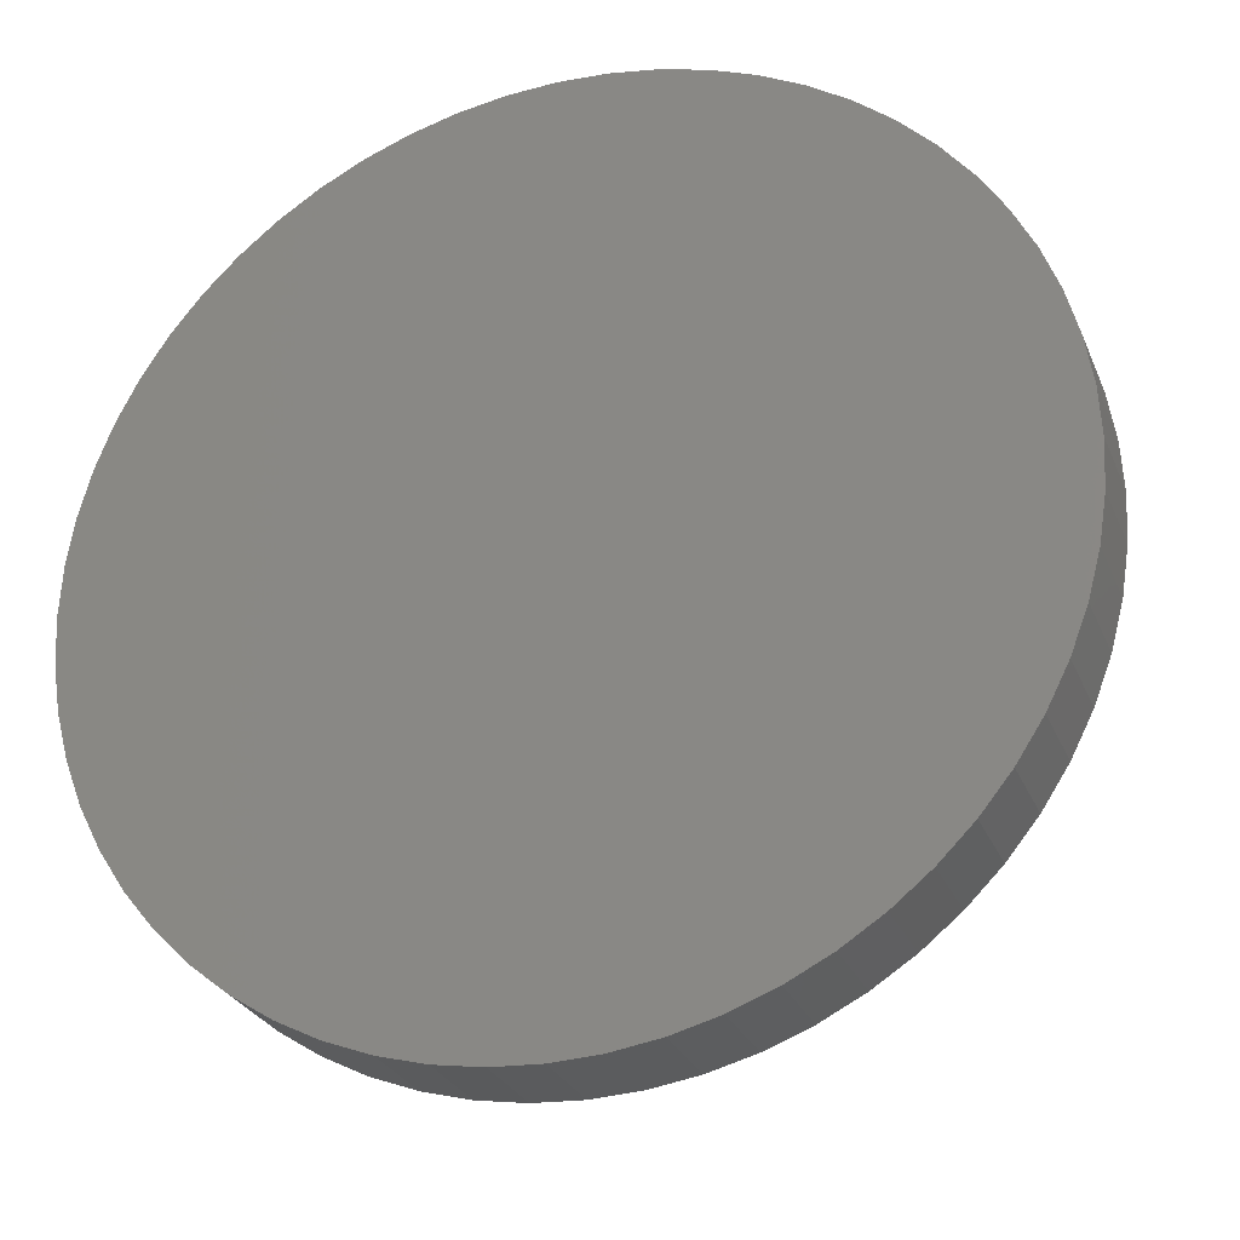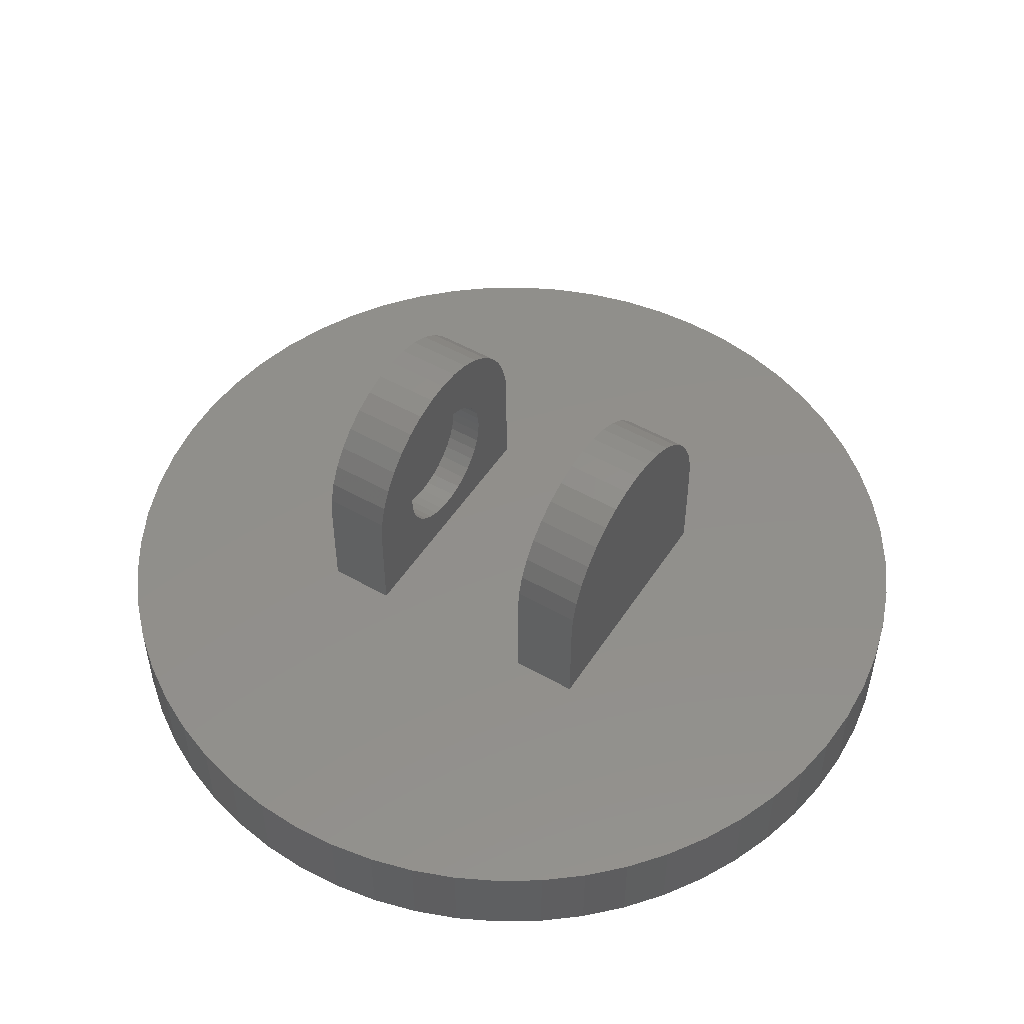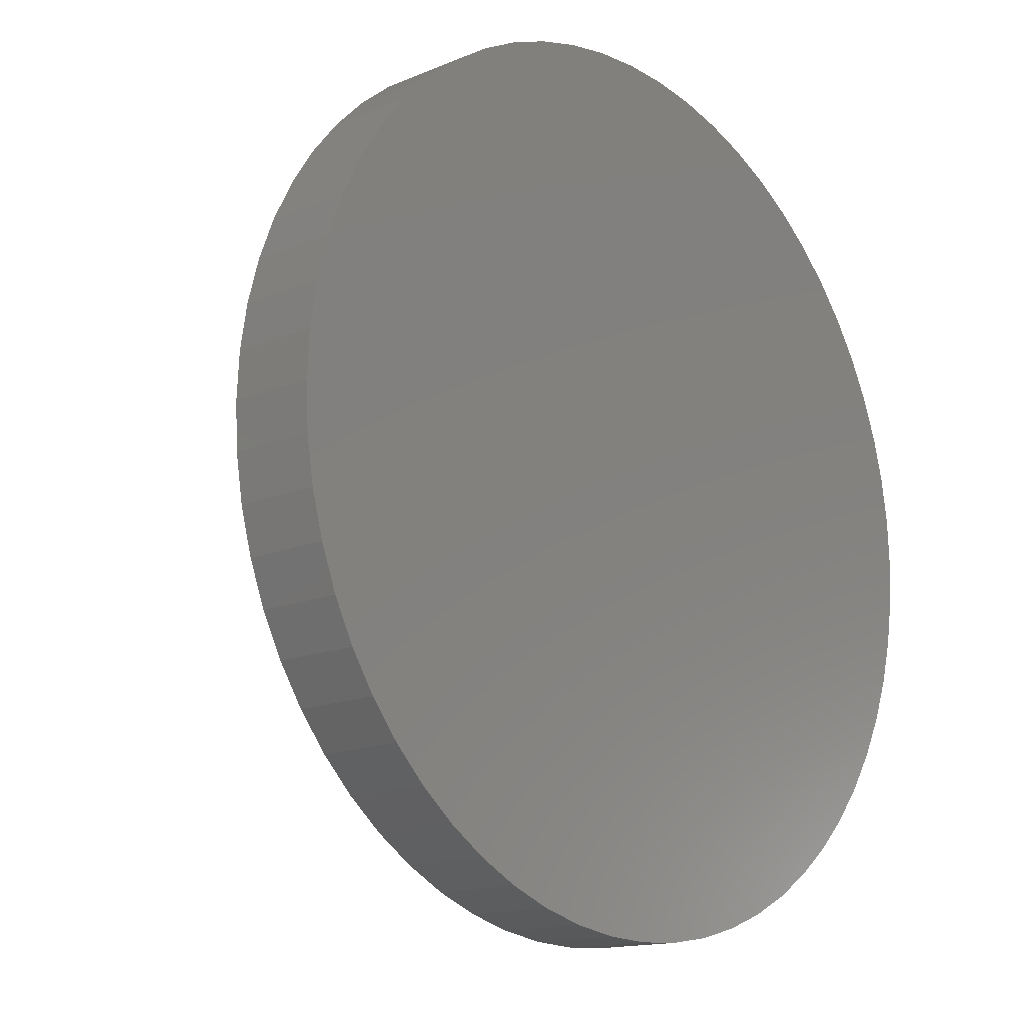
<metadata>
{"format":"stl","ext":"stl","renderer":"f3d","projection":"perspective","resolution":1024,"background":"white","views":[{"elev":-27.3,"azim":19.3,"up":"+Z"},{"elev":50.9,"azim":-58.1,"up":"+Y"},{"elev":-14.8,"azim":-48.1,"up":"+Z"}]}
</metadata>
<code>
# stl→obj: 352 verts, 698 faces
v -37.59 96.32 303.6
v -75 50 303.6
v -39.39 103.1 303.6
v -75 110 303.6
v -25.71 79.36 303.6
v -20 75.36 303.6
v -13.68 72.41 303.6
v -34.64 90 303.6
v -30.64 84.29 303.6
v 13.68 72.41 303.6
v 20 75.36 303.6
v 75 50 303.6
v 25.71 79.36 303.6
v 30.64 84.29 303.6
v 34.64 90 303.6
v 37.59 96.32 303.6
v 75 110 303.6
v -6.946 70.61 303.6
v 0 70 303.6
v 6.946 70.61 303.6
v 39.39 103.1 303.6
v 40 110 303.6
v 73.86 123 303.6
v 39.39 116.9 303.6
v 70.48 135.7 303.6
v 37.59 123.7 303.6
v 64.95 147.5 303.6
v 34.64 130 303.6
v 57.45 158.2 303.6
v 30.64 135.7 303.6
v 48.21 167.5 303.6
v 25.71 140.6 303.6
v 37.5 175 303.6
v 20 144.6 303.6
v 25.65 180.5 303.6
v 13.68 147.6 303.6
v 13.02 183.9 303.6
v 6.946 149.4 303.6
v 0 185 303.6
v 0 150 303.6
v -13.02 183.9 303.6
v -6.946 149.4 303.6
v -25.65 180.5 303.6
v -13.68 147.6 303.6
v -37.5 175 303.6
v -20 144.6 303.6
v -48.21 167.5 303.6
v -25.71 140.6 303.6
v -57.45 158.2 303.6
v -30.64 135.7 303.6
v -64.95 147.5 303.6
v -34.64 130 303.6
v -70.48 135.7 303.6
v -37.59 123.7 303.6
v -73.86 123 303.6
v -39.39 116.9 303.6
v -40 110 303.6
v 34.64 90 201.4
v 30.64 84.29 201.4
v 75 50 201.4
v -13.68 72.41 201.4
v -20 75.36 201.4
v -75 50 201.4
v -25.71 79.36 201.4
v -30.64 84.29 201.4
v 75 110 201.4
v 39.39 103.1 201.4
v 37.59 96.32 201.4
v 25.71 79.36 201.4
v 20 75.36 201.4
v 13.68 72.41 201.4
v -34.64 90 201.4
v -37.59 96.32 201.4
v -75 110 201.4
v 6.946 70.61 201.4
v -5.551e-14 70 201.4
v -6.946 70.61 201.4
v -39.39 103.1 201.4
v -40 110 201.4
v -73.86 123 201.4
v -39.39 116.9 201.4
v -70.48 135.7 201.4
v -37.59 123.7 201.4
v -64.95 147.5 201.4
v -34.64 130 201.4
v -57.45 158.2 201.4
v -30.64 135.7 201.4
v -48.21 167.5 201.4
v -25.71 140.6 201.4
v -37.5 175 201.4
v -20 144.6 201.4
v -25.65 180.5 201.4
v -13.68 147.6 201.4
v -13.02 183.9 201.4
v -6.946 149.4 201.4
v 0 185 201.4
v 0 150 201.4
v 13.02 183.9 201.4
v 6.946 149.4 201.4
v 25.65 180.5 201.4
v 13.68 147.6 201.4
v 37.5 175 201.4
v 20 144.6 201.4
v 48.21 167.5 201.4
v 25.71 140.6 201.4
v 57.45 158.2 201.4
v 30.64 135.7 201.4
v 64.95 147.5 201.4
v 34.64 130 201.4
v 70.48 135.7 201.4
v 37.59 123.7 201.4
v 73.86 123 201.4
v 39.39 116.9 201.4
v 40 110 201.4
v -75 110 162.5
v -75 50 162.5
v 75 50 162.5
v 75 110 162.5
v -73.86 123 162.5
v -70.48 135.7 162.5
v -64.95 147.5 162.5
v -57.45 158.2 162.5
v -48.21 167.5 162.5
v -37.5 175 162.5
v -25.65 180.5 162.5
v -13.02 183.9 162.5
v 0 185 162.5
v 13.02 183.9 162.5
v 25.65 180.5 162.5
v 37.5 175 162.5
v 48.21 167.5 162.5
v 57.45 158.2 162.5
v 64.95 147.5 162.5
v 70.48 135.7 162.5
v 73.86 123 162.5
v -167.3 50 66.71
v -185.8 50 85.22
v -77.25 50 14.74
v -101.7 50 24.11
v 228.4 50 150.8
v 216.5 50 127.5
v -146.9 50 454.8
v -125 50 469
v -75 50 342.5
v -202.3 50 105.6
v -216.5 50 127.5
v -228.4 50 150.8
v -125 50 35.99
v -146.9 50 50.25
v -237.8 50 175.2
v -244.5 50 200.5
v -248.6 50 226.4
v 101.7 50 24.11
v 125 50 35.99
v 146.9 50 50.25
v 77.25 50 14.74
v 51.98 50 7.963
v 26.13 50 3.87
v 202.3 50 105.6
v 185.8 50 85.22
v 167.3 50 66.71
v 250 50 252.5
v 248.6 50 226.4
v -244.5 50 304.5
v -237.8 50 329.8
v -228.4 50 354.2
v -216.5 50 377.5
v -250 50 252.5
v -248.6 50 278.6
v 202.3 50 399.4
v 216.5 50 377.5
v 228.4 50 354.2
v 237.8 50 329.8
v 244.5 50 304.5
v 248.6 50 278.6
v 244.5 50 200.5
v 237.8 50 175.2
v -101.7 50 480.9
v -77.25 50 490.3
v -51.98 50 497
v -202.3 50 399.4
v -185.8 50 419.8
v -167.3 50 438.3
v 51.98 50 497
v 77.25 50 490.3
v 75 50 342.5
v 101.7 50 480.9
v 125 50 469
v 146.9 50 454.8
v 167.3 50 438.3
v 185.8 50 419.8
v -5.551e-14 50 2.5
v -26.13 50 3.87
v -51.98 50 7.963
v -26.13 50 501.1
v -5.551e-14 50 502.5
v 26.13 50 501.1
v -75 110 342.5
v 48.21 167.5 342.5
v 37.5 175 342.5
v 75 110 342.5
v 73.86 123 342.5
v 70.48 135.7 342.5
v 64.95 147.5 342.5
v 57.45 158.2 342.5
v -48.21 167.5 342.5
v 25.65 180.5 342.5
v 13.02 183.9 342.5
v -5.551e-14 185 342.5
v -13.02 183.9 342.5
v -37.5 175 342.5
v -25.65 180.5 342.5
v -64.95 147.5 342.5
v -70.48 135.7 342.5
v -73.86 123 342.5
v -57.45 158.2 342.5
v -40 110 323.6
v -39.39 116.9 323.6
v -37.59 123.7 323.6
v -34.64 130 323.6
v -30.64 135.7 323.6
v -25.71 140.6 323.6
v -20 144.6 323.6
v -13.68 147.6 323.6
v -6.946 149.4 323.6
v -5.551e-14 150 323.6
v 6.946 149.4 323.6
v 13.68 147.6 323.6
v 20 144.6 323.6
v 25.71 140.6 323.6
v 30.64 135.7 323.6
v 34.64 130 323.6
v 37.59 123.7 323.6
v 39.39 116.9 323.6
v 40 110 323.6
v 39.39 103.1 323.6
v 37.59 96.32 323.6
v 34.64 90 323.6
v 30.64 84.29 323.6
v 25.71 79.36 323.6
v 20 75.36 323.6
v 13.68 72.41 323.6
v 6.946 70.61 323.6
v -5.551e-14 70 323.6
v -6.946 70.61 323.6
v -13.68 72.41 323.6
v -20 75.36 323.6
v -25.71 79.36 323.6
v -30.64 84.29 323.6
v -34.64 90 323.6
v -37.59 96.32 323.6
v -39.39 103.1 323.6
v -5.551e-14 110 323.6
v 40 110 181.4
v 39.39 116.9 181.4
v 37.59 123.7 181.4
v 34.64 130 181.4
v 30.64 135.7 181.4
v 25.71 140.6 181.4
v 20 144.6 181.4
v 13.68 147.6 181.4
v 6.946 149.4 181.4
v 0 150 181.4
v -6.946 149.4 181.4
v -13.68 147.6 181.4
v -20 144.6 181.4
v -25.71 140.6 181.4
v -30.64 135.7 181.4
v -34.64 130 181.4
v -37.59 123.7 181.4
v -39.39 116.9 181.4
v -40 110 181.4
v -39.39 103.1 181.4
v -37.59 96.32 181.4
v -34.64 90 181.4
v -30.64 84.29 181.4
v -25.71 79.36 181.4
v -20 75.36 181.4
v -13.68 72.41 181.4
v -6.946 70.61 181.4
v 0 70 181.4
v 0 70 201.4
v 6.946 70.61 181.4
v 13.68 72.41 181.4
v 20 75.36 181.4
v 25.71 79.36 181.4
v 30.64 84.29 181.4
v 34.64 90 181.4
v 37.59 96.32 181.4
v 39.39 103.1 181.4
v 0 110 181.4
v 250 0 252.5
v 248.6 0 278.6
v 244.5 0 304.5
v 237.8 0 329.8
v 228.4 0 354.2
v 216.5 0 377.5
v 202.3 0 399.4
v 185.8 0 419.8
v 167.3 0 438.3
v 146.9 0 454.8
v 125 0 469
v 101.7 0 480.9
v 77.25 0 490.3
v 51.98 0 497
v 26.13 0 501.1
v -5.551e-14 0 502.5
v -26.13 0 501.1
v -51.98 0 497
v -77.25 0 490.3
v -101.7 0 480.9
v -125 0 469
v -146.9 0 454.8
v -167.3 0 438.3
v -185.8 0 419.8
v -202.3 0 399.4
v -216.5 0 377.5
v -228.4 0 354.2
v -237.8 0 329.8
v -244.5 0 304.5
v -248.6 0 278.6
v -250 0 252.5
v -248.6 0 226.4
v -244.5 0 200.5
v -237.8 0 175.2
v -228.4 0 150.8
v -216.5 0 127.5
v -202.3 0 105.6
v -185.8 0 85.22
v -167.3 0 66.71
v -146.9 0 50.25
v -125 0 35.99
v -101.7 0 24.11
v -77.25 0 14.74
v -51.98 0 7.963
v -26.13 0 3.87
v -5.551e-14 0 2.5
v 26.13 0 3.87
v 51.98 0 7.963
v 77.25 0 14.74
v 101.7 0 24.11
v 125 0 35.99
v 146.9 0 50.25
v 167.3 0 66.71
v 185.8 0 85.22
v 202.3 0 105.6
v 216.5 0 127.5
v 228.4 0 150.8
v 237.8 0 175.2
v 244.5 0 200.5
v 248.6 0 226.4
v 0 0 252.5
f 1 2 3
f 3 2 4
f 5 6 2
f 2 6 7
f 1 8 2
f 2 8 9
f 2 9 5
f 10 11 12
f 12 11 13
f 12 13 14
f 14 15 12
f 12 15 16
f 12 16 17
f 7 18 2
f 2 18 19
f 2 19 12
f 12 19 20
f 12 20 10
f 16 21 17
f 17 21 22
f 17 22 23
f 23 22 24
f 23 24 25
f 25 24 26
f 25 26 27
f 27 26 28
f 27 28 29
f 29 28 30
f 29 30 31
f 31 30 32
f 31 32 33
f 33 32 34
f 33 34 35
f 35 34 36
f 35 36 37
f 37 36 38
f 37 38 39
f 39 38 40
f 39 40 41
f 41 40 42
f 41 42 43
f 43 42 44
f 43 44 45
f 45 44 46
f 45 46 47
f 47 46 48
f 47 48 49
f 49 48 50
f 49 50 51
f 51 50 52
f 51 52 53
f 53 52 54
f 53 54 55
f 55 54 56
f 55 56 4
f 4 56 57
f 4 57 3
f 58 59 60
f 61 62 63
f 63 62 64
f 63 64 65
f 66 67 60
f 60 67 68
f 60 68 58
f 59 69 60
f 60 69 70
f 60 70 71
f 65 72 63
f 63 72 73
f 63 73 74
f 71 75 60
f 60 75 76
f 60 76 63
f 63 76 77
f 63 77 61
f 73 78 74
f 74 78 79
f 74 79 80
f 80 79 81
f 80 81 82
f 82 81 83
f 82 83 84
f 84 83 85
f 84 85 86
f 86 85 87
f 86 87 88
f 88 87 89
f 88 89 90
f 90 89 91
f 90 91 92
f 92 91 93
f 92 93 94
f 94 93 95
f 94 95 96
f 96 95 97
f 96 97 98
f 98 97 99
f 98 99 100
f 100 99 101
f 100 101 102
f 102 101 103
f 102 103 104
f 104 103 105
f 104 105 106
f 106 105 107
f 106 107 108
f 108 107 109
f 108 109 110
f 110 109 111
f 110 111 112
f 112 111 113
f 112 113 66
f 66 113 114
f 66 114 67
f 74 115 63
f 63 115 116
f 60 117 66
f 66 117 118
f 115 74 80
f 115 80 119
f 119 80 82
f 119 82 120
f 120 82 84
f 120 84 121
f 121 84 86
f 121 86 122
f 122 86 88
f 122 88 123
f 123 88 90
f 123 90 124
f 124 90 92
f 124 92 125
f 125 92 94
f 125 94 126
f 126 94 96
f 126 96 127
f 127 96 98
f 127 98 128
f 128 98 100
f 128 100 129
f 129 100 102
f 129 102 130
f 130 102 104
f 130 104 131
f 131 104 106
f 131 106 132
f 132 106 108
f 132 108 133
f 133 108 110
f 133 110 134
f 134 110 112
f 134 112 135
f 135 112 66
f 135 66 118
f 2 60 63
f 116 136 63
f 63 136 137
f 138 139 116
f 2 12 60
f 60 12 140
f 60 140 141
f 142 143 144
f 137 145 63
f 63 145 146
f 63 146 147
f 139 148 116
f 116 148 149
f 116 149 136
f 147 150 63
f 63 150 151
f 63 151 152
f 153 117 154
f 154 117 155
f 153 156 117
f 117 156 157
f 117 157 158
f 141 159 60
f 60 159 160
f 60 160 117
f 117 160 161
f 117 161 155
f 12 162 163
f 164 165 63
f 63 165 166
f 63 166 2
f 2 166 167
f 152 168 63
f 63 168 169
f 63 169 164
f 170 171 12
f 12 171 172
f 12 172 173
f 173 174 12
f 12 174 175
f 12 175 162
f 163 176 12
f 12 176 177
f 12 177 140
f 143 178 144
f 144 178 179
f 144 179 180
f 167 181 2
f 2 181 182
f 2 182 144
f 144 182 183
f 144 183 142
f 184 185 186
f 186 185 187
f 186 187 188
f 188 189 186
f 186 189 190
f 186 190 12
f 12 190 191
f 12 191 170
f 158 192 117
f 117 192 193
f 117 193 116
f 116 193 194
f 116 194 138
f 180 195 144
f 144 195 196
f 144 196 186
f 186 196 197
f 186 197 184
f 118 117 116
f 116 115 118
f 118 115 119
f 118 119 120
f 124 125 126
f 118 123 135
f 135 123 134
f 120 121 118
f 118 121 122
f 118 122 123
f 124 126 123
f 123 126 127
f 123 127 128
f 128 129 123
f 123 129 130
f 123 130 131
f 131 132 123
f 123 132 133
f 123 133 134
f 2 144 4
f 4 144 198
f 198 144 186
f 199 200 198
f 186 201 198
f 198 201 202
f 198 202 203
f 203 204 198
f 198 204 205
f 198 205 199
f 206 207 208
f 208 209 206
f 206 209 210
f 206 210 211
f 211 210 212
f 213 214 200
f 200 214 215
f 200 215 198
f 207 206 200
f 200 206 216
f 200 216 213
f 17 201 12
f 12 201 186
f 4 198 215
f 4 215 55
f 55 215 214
f 55 214 53
f 53 214 213
f 53 213 51
f 51 213 216
f 51 216 49
f 49 216 206
f 49 206 47
f 47 206 211
f 47 211 45
f 45 211 212
f 45 212 43
f 43 212 210
f 43 210 41
f 41 210 209
f 41 209 39
f 39 209 208
f 39 208 37
f 37 208 207
f 37 207 35
f 35 207 200
f 35 200 33
f 33 200 199
f 33 199 31
f 31 199 205
f 31 205 29
f 29 205 204
f 29 204 27
f 27 204 203
f 27 203 25
f 25 203 202
f 25 202 23
f 23 202 201
f 23 201 17
f 217 57 218
f 218 57 56
f 218 56 219
f 219 56 54
f 219 54 220
f 220 54 52
f 220 52 221
f 221 52 50
f 221 50 222
f 222 50 48
f 222 48 223
f 223 48 46
f 223 46 224
f 224 46 44
f 224 44 225
f 225 44 42
f 225 42 226
f 226 42 40
f 226 40 227
f 227 40 38
f 227 38 228
f 228 38 36
f 228 36 229
f 229 36 34
f 229 34 230
f 230 34 32
f 230 32 231
f 231 32 30
f 231 30 232
f 232 30 28
f 232 28 233
f 233 28 26
f 233 26 234
f 234 26 24
f 234 24 235
f 235 24 22
f 235 22 236
f 236 22 21
f 236 21 237
f 237 21 16
f 237 16 238
f 238 16 15
f 238 15 239
f 239 15 14
f 239 14 240
f 240 14 13
f 240 13 241
f 241 13 11
f 241 11 242
f 242 11 10
f 242 10 243
f 243 10 20
f 243 20 244
f 244 20 19
f 244 19 245
f 245 19 18
f 245 18 246
f 246 18 7
f 246 7 247
f 247 7 6
f 247 6 248
f 248 6 5
f 248 5 249
f 249 5 9
f 249 9 250
f 250 9 8
f 250 8 251
f 251 8 1
f 251 1 252
f 252 1 3
f 252 3 217
f 217 3 57
f 251 252 253
f 253 252 217
f 253 217 218
f 248 249 253
f 253 249 250
f 253 250 251
f 245 246 253
f 253 246 247
f 253 247 248
f 242 243 253
f 253 243 244
f 253 244 245
f 239 240 253
f 253 240 241
f 253 241 242
f 236 237 253
f 253 237 238
f 253 238 239
f 233 234 253
f 253 234 235
f 253 235 236
f 230 231 253
f 253 231 232
f 253 232 233
f 227 228 253
f 253 228 229
f 253 229 230
f 224 225 253
f 253 225 226
f 253 226 227
f 221 222 253
f 253 222 223
f 253 223 224
f 218 219 253
f 253 219 220
f 253 220 221
f 254 114 255
f 255 114 113
f 255 113 256
f 256 113 111
f 256 111 257
f 257 111 109
f 257 109 258
f 258 109 107
f 258 107 259
f 259 107 105
f 259 105 260
f 260 105 103
f 260 103 261
f 261 103 101
f 261 101 262
f 262 101 99
f 262 99 263
f 263 99 97
f 263 97 264
f 264 97 95
f 264 95 265
f 265 95 93
f 265 93 266
f 266 93 91
f 266 91 267
f 267 91 89
f 267 89 268
f 268 89 87
f 268 87 269
f 269 87 85
f 269 85 270
f 270 85 83
f 270 83 271
f 271 83 81
f 271 81 272
f 272 81 79
f 272 79 273
f 273 79 78
f 273 78 274
f 274 78 73
f 274 73 275
f 275 73 72
f 275 72 276
f 276 72 65
f 276 65 277
f 277 65 64
f 277 64 278
f 278 64 62
f 278 62 279
f 279 62 61
f 279 61 280
f 280 61 77
f 280 77 281
f 281 77 282
f 281 282 283
f 283 282 75
f 283 75 284
f 284 75 71
f 284 71 285
f 285 71 70
f 285 70 286
f 286 70 69
f 286 69 287
f 287 69 59
f 287 59 288
f 288 59 58
f 288 58 289
f 289 58 68
f 289 68 290
f 290 68 67
f 290 67 254
f 254 67 114
f 289 290 291
f 291 290 254
f 291 254 255
f 286 287 291
f 291 287 288
f 291 288 289
f 283 284 291
f 291 284 285
f 291 285 286
f 279 280 291
f 291 280 281
f 291 281 283
f 276 277 291
f 291 277 278
f 291 278 279
f 273 274 291
f 291 274 275
f 291 275 276
f 270 271 291
f 291 271 272
f 291 272 273
f 267 268 291
f 291 268 269
f 291 269 270
f 264 265 291
f 291 265 266
f 291 266 267
f 261 262 291
f 291 262 263
f 291 263 264
f 258 259 291
f 291 259 260
f 291 260 261
f 255 256 291
f 291 256 257
f 291 257 258
f 292 175 293
f 293 175 174
f 293 174 294
f 294 174 173
f 294 173 295
f 295 173 172
f 295 172 296
f 296 172 171
f 296 171 297
f 297 171 170
f 297 170 298
f 298 170 191
f 298 191 299
f 299 191 190
f 299 190 300
f 300 190 189
f 300 189 301
f 301 189 188
f 301 188 302
f 302 188 187
f 302 187 303
f 303 187 185
f 303 185 304
f 304 185 184
f 304 184 305
f 305 184 197
f 305 197 306
f 306 197 196
f 306 196 307
f 307 196 195
f 307 195 308
f 308 195 180
f 308 180 309
f 309 180 179
f 309 179 310
f 310 179 178
f 310 178 311
f 311 178 143
f 311 143 312
f 312 143 142
f 312 142 313
f 313 142 183
f 313 183 314
f 314 183 182
f 314 182 315
f 315 182 181
f 315 181 316
f 316 181 167
f 316 167 317
f 317 167 166
f 317 166 318
f 318 166 165
f 318 165 319
f 319 165 164
f 319 164 320
f 320 164 169
f 320 169 321
f 321 169 168
f 321 168 322
f 322 168 152
f 322 152 323
f 323 152 151
f 323 151 324
f 324 151 150
f 324 150 325
f 325 150 147
f 325 147 326
f 326 147 146
f 326 146 327
f 327 146 145
f 327 145 328
f 328 145 137
f 328 137 329
f 329 137 136
f 329 136 330
f 330 136 149
f 330 149 331
f 331 149 148
f 331 148 332
f 332 148 139
f 332 139 333
f 333 139 138
f 333 138 334
f 334 138 194
f 334 194 335
f 335 194 193
f 335 193 336
f 336 193 192
f 336 192 337
f 337 192 158
f 337 158 338
f 338 158 157
f 338 157 339
f 339 157 156
f 339 156 340
f 340 156 153
f 340 153 341
f 341 153 154
f 341 154 342
f 342 154 155
f 342 155 343
f 343 155 161
f 343 161 344
f 344 161 160
f 344 160 345
f 345 160 159
f 345 159 346
f 346 159 141
f 346 141 347
f 347 141 140
f 347 140 348
f 348 140 177
f 348 177 349
f 349 177 176
f 349 176 350
f 350 176 163
f 350 163 351
f 351 163 162
f 351 162 292
f 292 162 175
f 350 351 352
f 352 351 292
f 352 292 293
f 347 348 352
f 352 348 349
f 352 349 350
f 344 345 352
f 352 345 346
f 352 346 347
f 341 342 352
f 352 342 343
f 352 343 344
f 338 339 352
f 352 339 340
f 352 340 341
f 335 336 352
f 352 336 337
f 352 337 338
f 332 333 352
f 352 333 334
f 352 334 335
f 329 330 352
f 352 330 331
f 352 331 332
f 326 327 352
f 352 327 328
f 352 328 329
f 323 324 352
f 352 324 325
f 352 325 326
f 320 321 352
f 352 321 322
f 352 322 323
f 317 318 352
f 352 318 319
f 352 319 320
f 314 315 352
f 352 315 316
f 352 316 317
f 311 312 352
f 352 312 313
f 352 313 314
f 308 309 352
f 352 309 310
f 352 310 311
f 305 306 352
f 352 306 307
f 352 307 308
f 302 303 352
f 352 303 304
f 352 304 305
f 299 300 352
f 352 300 301
f 352 301 302
f 296 297 352
f 352 297 298
f 352 298 299
f 293 294 352
f 352 294 295
f 352 295 296

</code>
